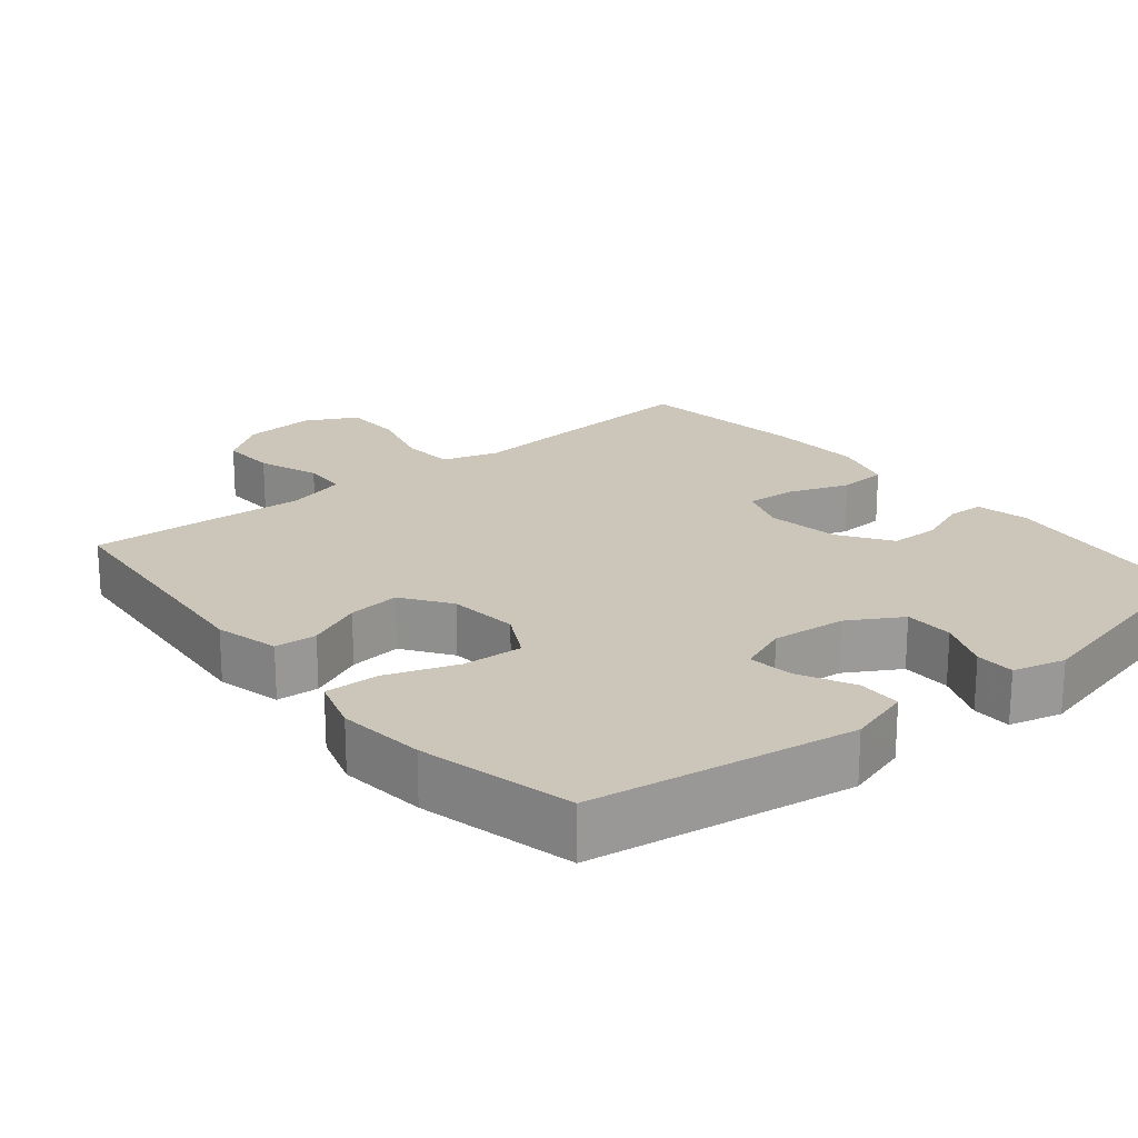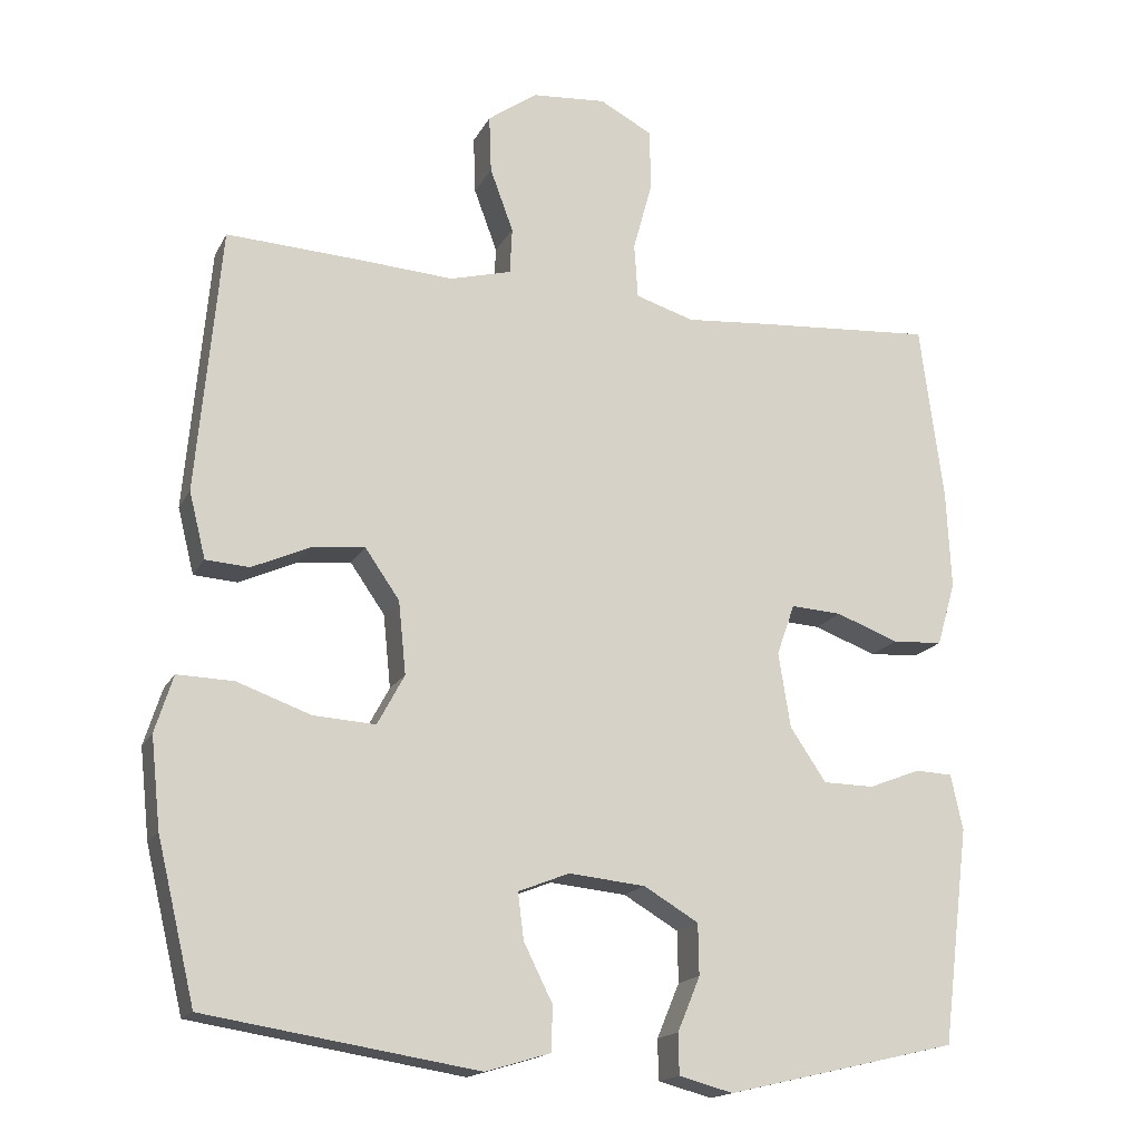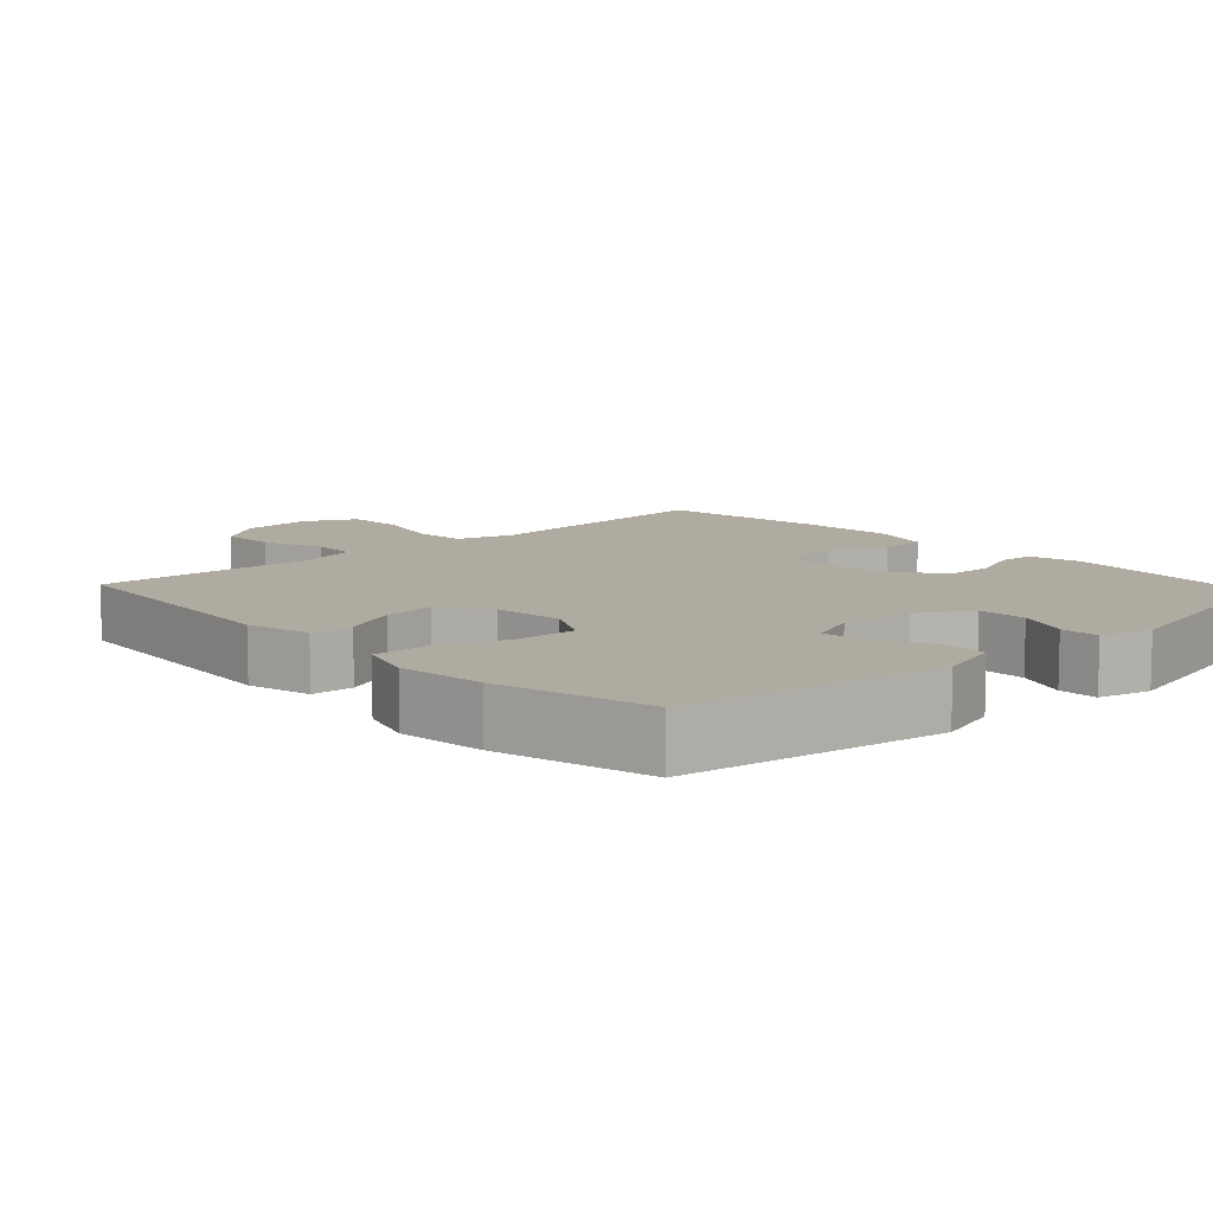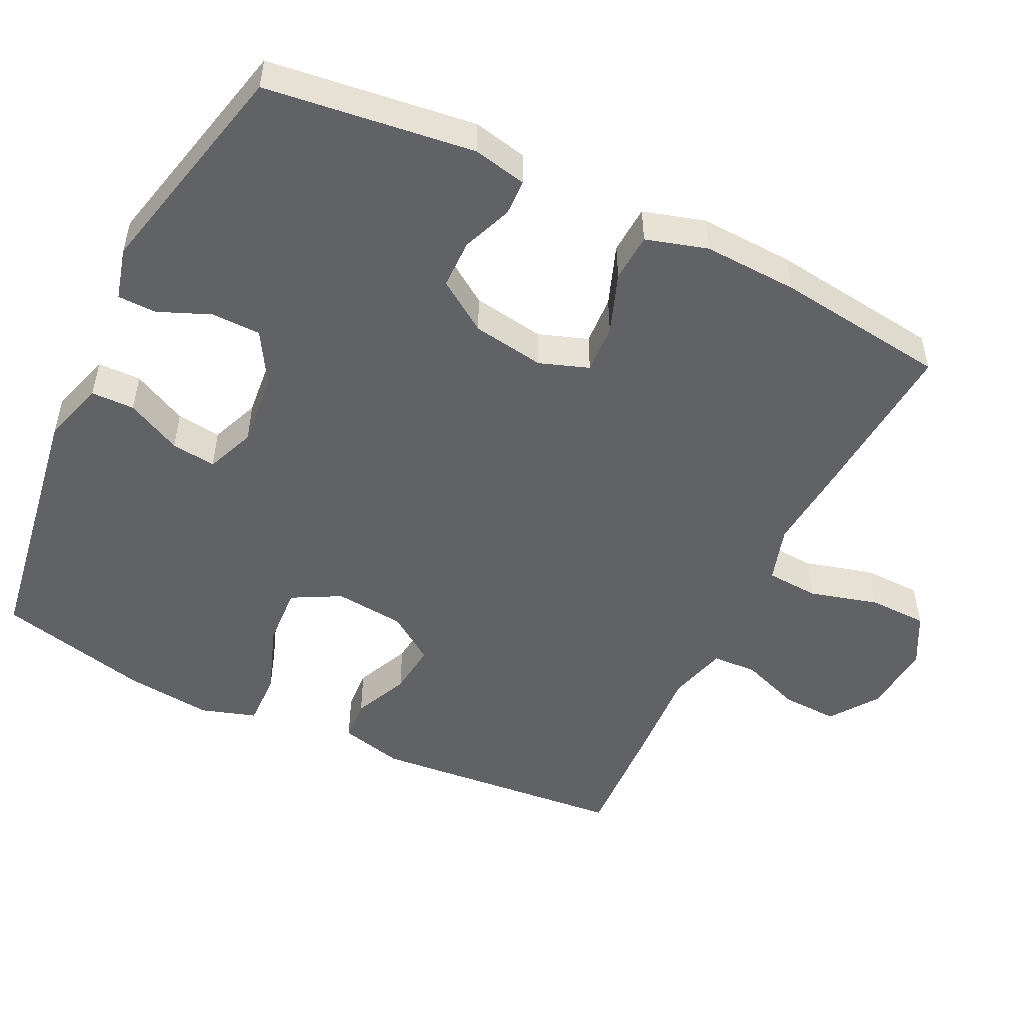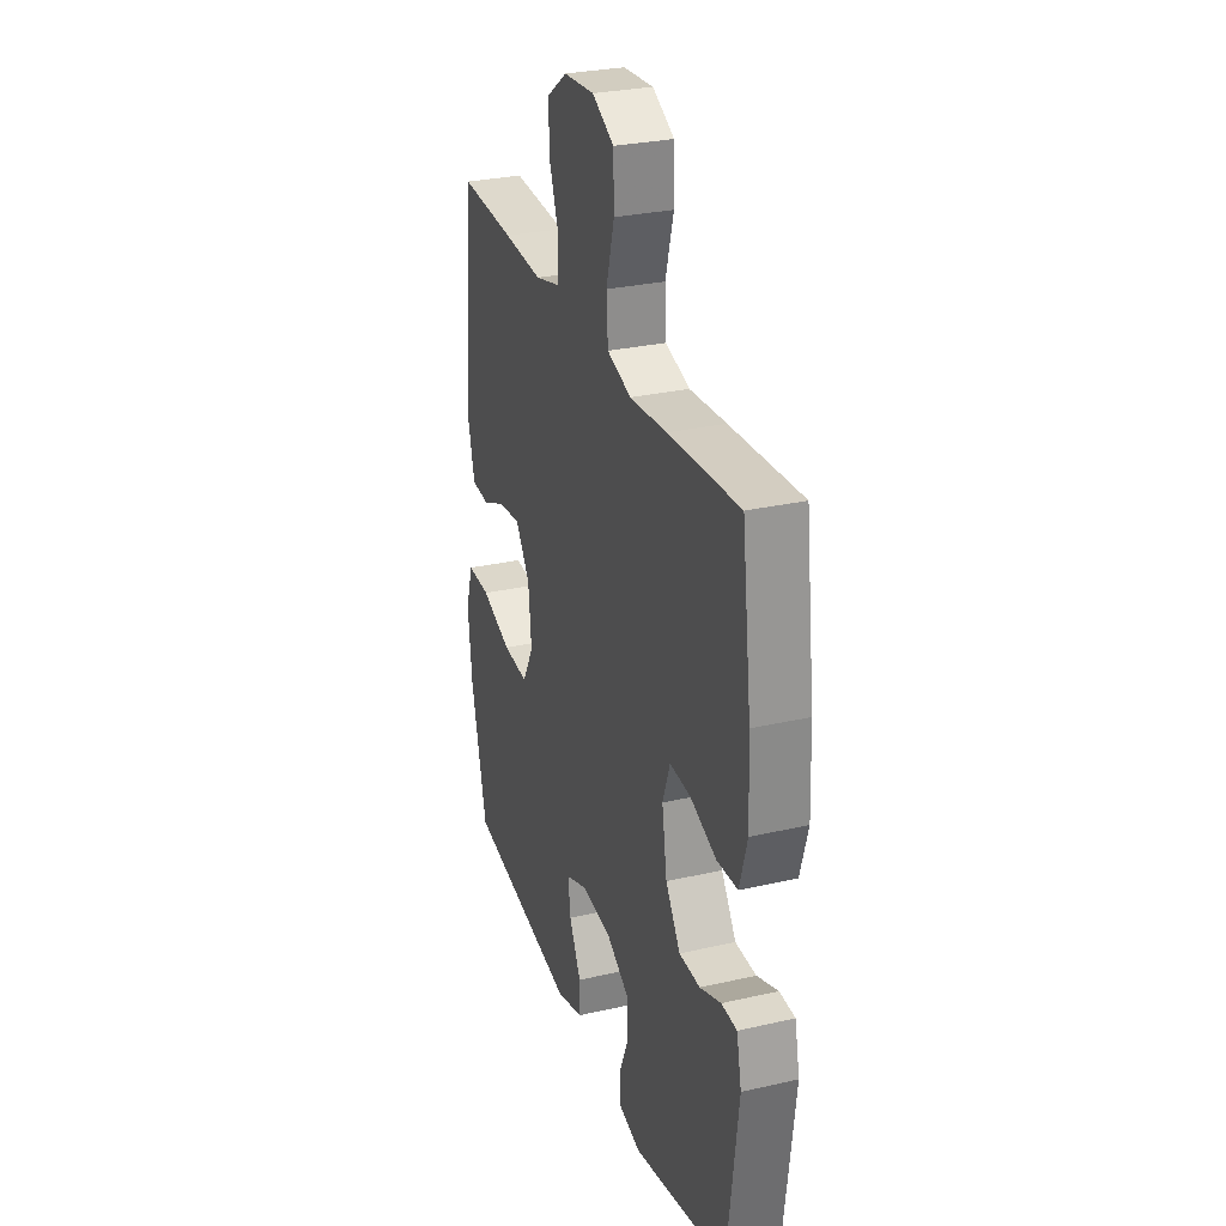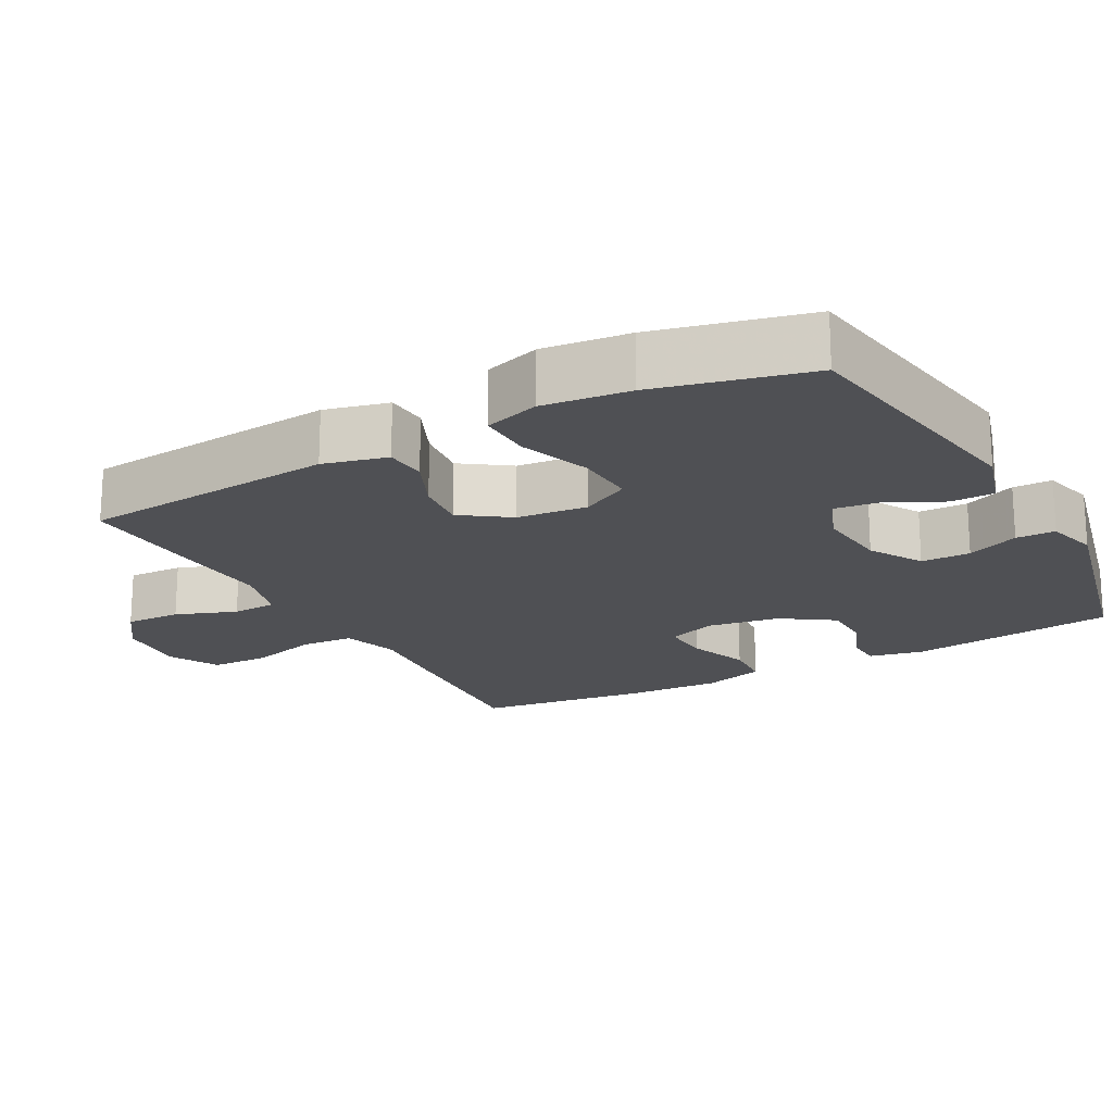
<metadata>
{"format":"obj","ext":"obj","renderer":"f3d","projection":"perspective","resolution":1024,"background":"white","views":[{"elev":20.9,"azim":140.6,"up":"+Y"},{"elev":-17.0,"azim":160.1,"up":"+Z"},{"elev":9.8,"azim":137.0,"up":"+Y"},{"elev":-50.6,"azim":-115.9,"up":"+Y"},{"elev":29.1,"azim":-108.7,"up":"+Z"},{"elev":-19.2,"azim":118.6,"up":"+Y"}]}
</metadata>
<code>
v 0.5 0.07 0.5
v 0.532 0.07 0.146
v 0.51 0.07 0.058
v 0.452 0.07 0.054
v 0.376 0.07 0.088
v 0.304 0.07 0.096
v 0.258 0.07 0.03
v 0.248 0.07 -0.067
v 0.284 0.07 -0.134
v 0.367 0.07 -0.129
v 0.465 0.07 -0.094
v 0.54 0.07 -0.092
v 0.564 0.07 -0.168
v 0.551 0.07 -0.288
v 0.5 0.07 -0.5
v 0.138 0.07 -0.557
v 0.051 0.07 -0.531
v 0.05 0.07 -0.471
v 0.088 0.07 -0.395
v 0.096 0.07 -0.333
v 0.028 0.07 -0.306
v -0.074 0.07 -0.316
v -0.147 0.07 -0.359
v -0.148 0.07 -0.427
v -0.118 0.07 -0.499
v -0.119 0.07 -0.553
v -0.191 0.07 -0.572
v -0.5 0.07 -0.5
v -0.536 0.07 -0.212
v -0.52 0.07 -0.138
v -0.47 0.07 -0.136
v -0.401 0.07 -0.163
v -0.333 0.07 -0.162
v -0.285 0.07 -0.091
v -0.269 0.07 0.009
v -0.293 0.07 0.077
v -0.361 0.07 0.073
v -0.445 0.07 0.042
v -0.512 0.07 0.046
v -0.537 0.07 0.131
v -0.531 0.07 0.262
v -0.5 0.07 0.5
v -0.269 0.07 0.483
v -0.15 0.07 0.473
v -0.072 0.07 0.497
v -0.067 0.07 0.57
v -0.093 0.07 0.665
v -0.091 0.07 0.746
v -0.021 0.07 0.783
v 0.078 0.07 0.775
v 0.144 0.07 0.728
v 0.141 0.07 0.651
v 0.11 0.07 0.567
v 0.113 0.07 0.505
v 0.195 0.07 0.483
v 0.321 0.07 0.491
v 0.5 0 0.5
v 0.532 0 0.146
v 0.51 0 0.058
v 0.452 0 0.054
v 0.376 0 0.088
v 0.304 0 0.096
v 0.258 0 0.03
v 0.248 0 -0.067
v 0.284 0 -0.134
v 0.367 0 -0.129
v 0.465 0 -0.094
v 0.54 0 -0.092
v 0.564 0 -0.168
v 0.551 0 -0.288
v 0.5 0 -0.5
v 0.138 0 -0.557
v 0.051 0 -0.531
v 0.05 0 -0.471
v 0.088 0 -0.395
v 0.096 0 -0.333
v 0.028 0 -0.306
v -0.074 0 -0.316
v -0.147 0 -0.359
v -0.148 0 -0.427
v -0.118 0 -0.499
v -0.119 0 -0.553
v -0.191 0 -0.572
v -0.5 0 -0.5
v -0.536 0 -0.212
v -0.52 0 -0.138
v -0.47 0 -0.136
v -0.401 0 -0.163
v -0.333 0 -0.162
v -0.285 0 -0.091
v -0.269 0 0.009
v -0.293 0 0.077
v -0.361 0 0.073
v -0.445 0 0.042
v -0.512 0 0.046
v -0.537 0 0.131
v -0.531 0 0.262
v -0.5 0 0.5
v -0.269 0 0.483
v -0.15 0 0.473
v -0.072 0 0.497
v -0.067 0 0.57
v -0.093 0 0.665
v -0.091 0 0.746
v -0.021 0 0.783
v 0.078 0 0.775
v 0.144 0 0.728
v 0.141 0 0.651
v 0.11 0 0.567
v 0.113 0 0.505
v 0.195 0 0.483
v 0.321 0 0.491
f 3 4 5
f 2 3 5
f 1 2 5
f 56 1 5
f 55 56 5
f 54 55 5 6
f 51 52 53
f 50 51 53
f 49 50 53
f 48 49 53
f 47 48 53
f 46 47 53
f 45 46 53 54
f 54 6 7
f 45 54 7
f 44 45 7
f 42 43 44
f 41 42 44
f 40 41 44
f 39 40 44
f 38 39 44
f 37 38 44
f 36 37 44
f 44 7 8
f 36 44 8
f 35 36 8
f 30 31 32
f 29 30 32
f 28 29 32
f 27 28 32
f 26 27 32
f 25 26 32
f 24 25 32
f 23 24 32 33
f 22 23 33 34
f 17 18 19
f 16 17 19
f 15 16 19
f 14 15 19
f 13 14 19
f 12 13 19
f 11 12 19
f 10 11 19
f 9 10 19 20
f 35 8 9
f 34 35 9
f 22 34 9
f 21 22 9
f 9 20 21
f 61 60 59
f 61 59 58
f 61 58 57
f 61 57 112
f 61 112 111
f 62 61 111 110
f 109 108 107
f 109 107 106
f 109 106 105
f 109 105 104
f 109 104 103
f 109 103 102
f 110 109 102 101
f 63 62 110
f 63 110 101
f 63 101 100
f 100 99 98
f 100 98 97
f 100 97 96
f 100 96 95
f 100 95 94
f 100 94 93
f 100 93 92
f 64 63 100
f 64 100 92
f 64 92 91
f 88 87 86
f 88 86 85
f 88 85 84
f 88 84 83
f 88 83 82
f 88 82 81
f 88 81 80
f 89 88 80 79
f 90 89 79 78
f 75 74 73
f 75 73 72
f 75 72 71
f 75 71 70
f 75 70 69
f 75 69 68
f 75 68 67
f 75 67 66
f 76 75 66 65
f 65 64 91
f 65 91 90
f 65 90 78
f 65 78 77
f 77 76 65
f 1 57 58 2
f 2 58 59 3
f 3 59 60 4
f 4 60 61 5
f 5 61 62 6
f 6 62 63 7
f 7 63 64 8
f 8 64 65 9
f 9 65 66 10
f 10 66 67 11
f 11 67 68 12
f 12 68 69 13
f 13 69 70 14
f 14 70 71 15
f 15 71 72 16
f 16 72 73 17
f 17 73 74 18
f 18 74 75 19
f 19 75 76 20
f 20 76 77 21
f 21 77 78 22
f 22 78 79 23
f 23 79 80 24
f 24 80 81 25
f 25 81 82 26
f 26 82 83 27
f 27 83 84 28
f 28 84 85 29
f 29 85 86 30
f 30 86 87 31
f 31 87 88 32
f 32 88 89 33
f 33 89 90 34
f 34 90 91 35
f 35 91 92 36
f 36 92 93 37
f 37 93 94 38
f 38 94 95 39
f 39 95 96 40
f 40 96 97 41
f 41 97 98 42
f 42 98 99 43
f 43 99 100 44
f 44 100 101 45
f 45 101 102 46
f 46 102 103 47
f 47 103 104 48
f 48 104 105 49
f 49 105 106 50
f 50 106 107 51
f 51 107 108 52
f 52 108 109 53
f 53 109 110 54
f 54 110 111 55
f 55 111 112 56
f 56 112 57 1

</code>
